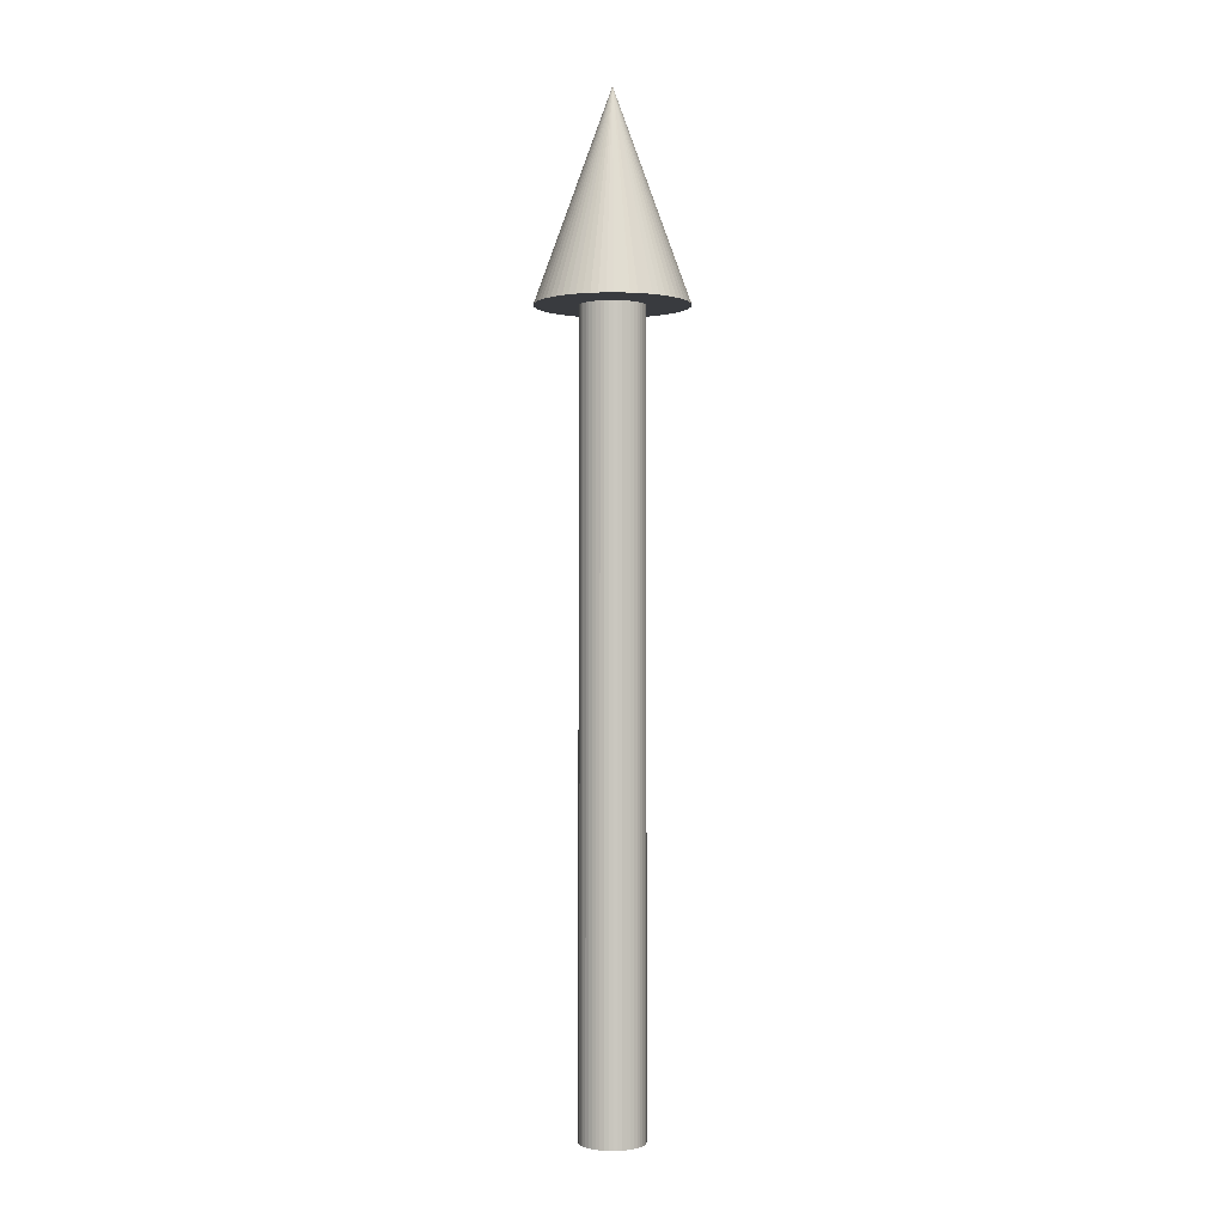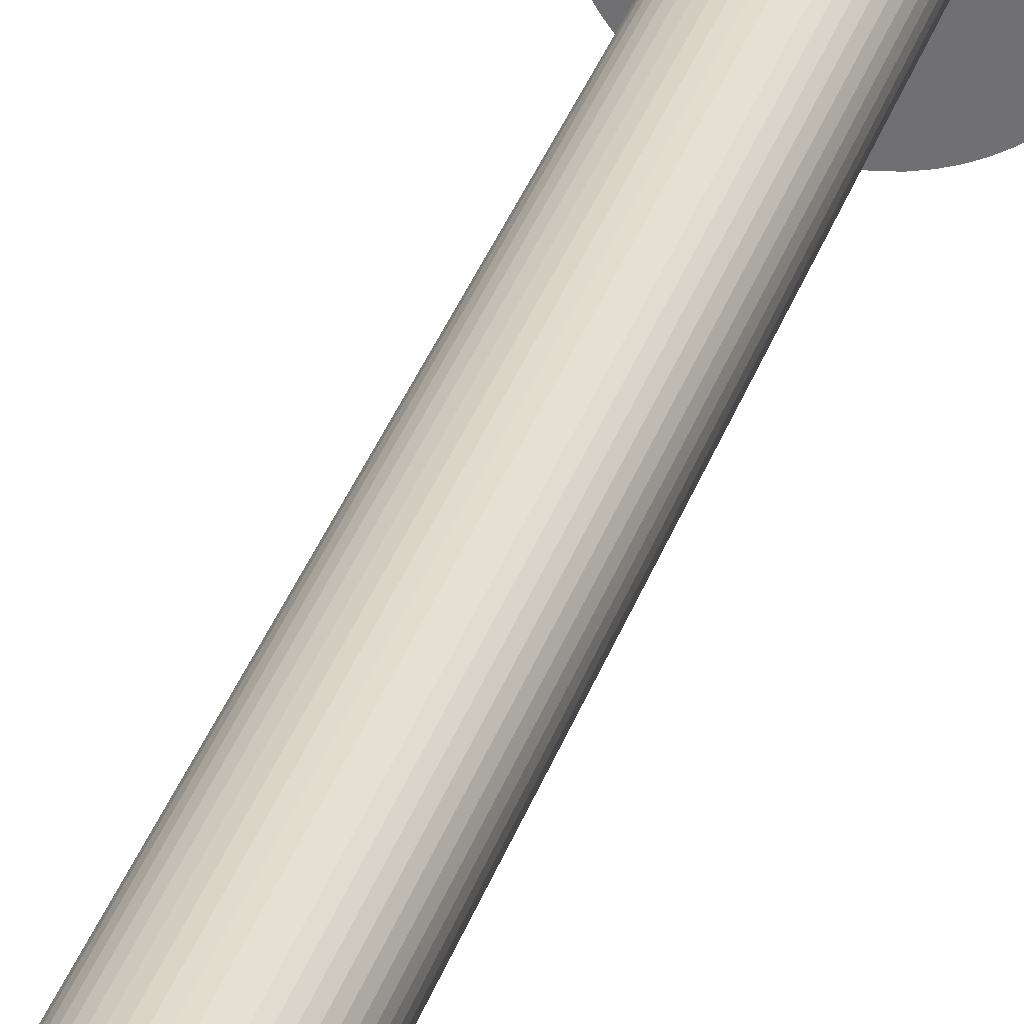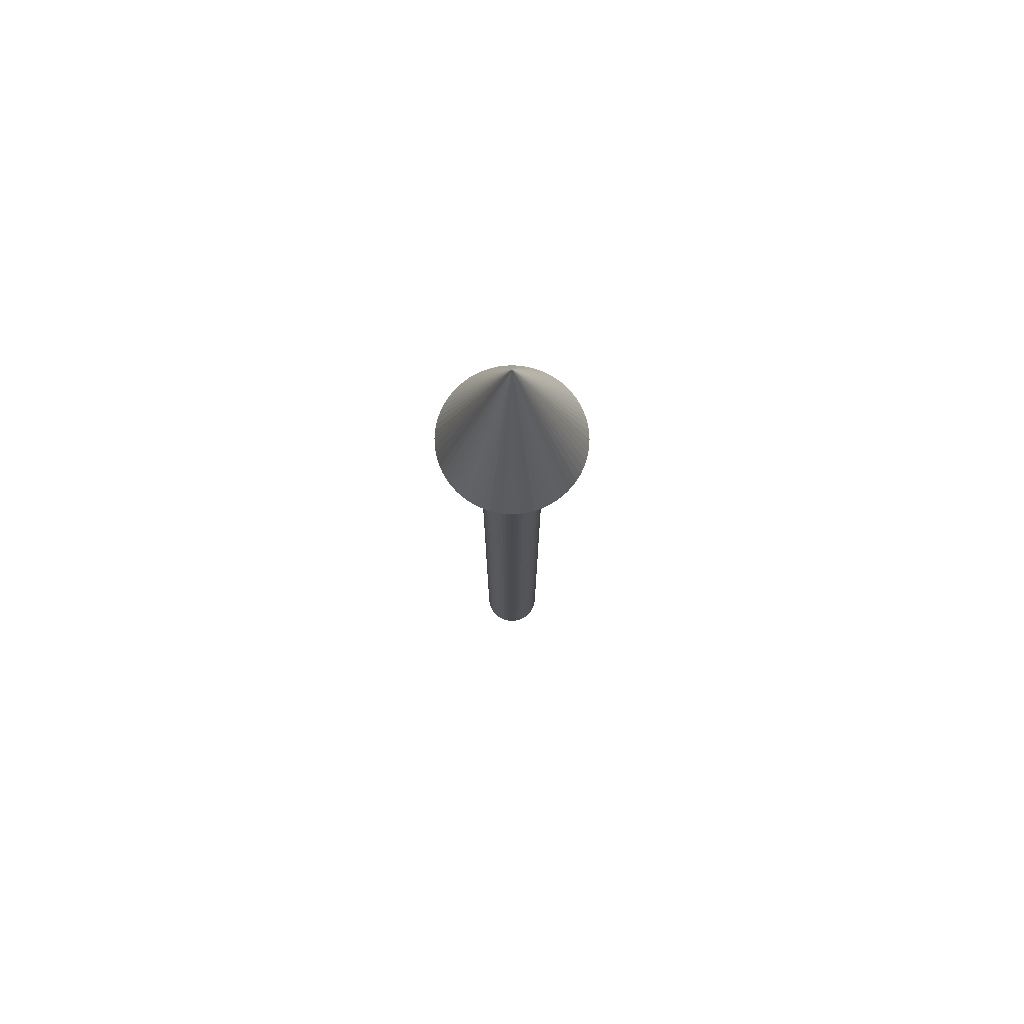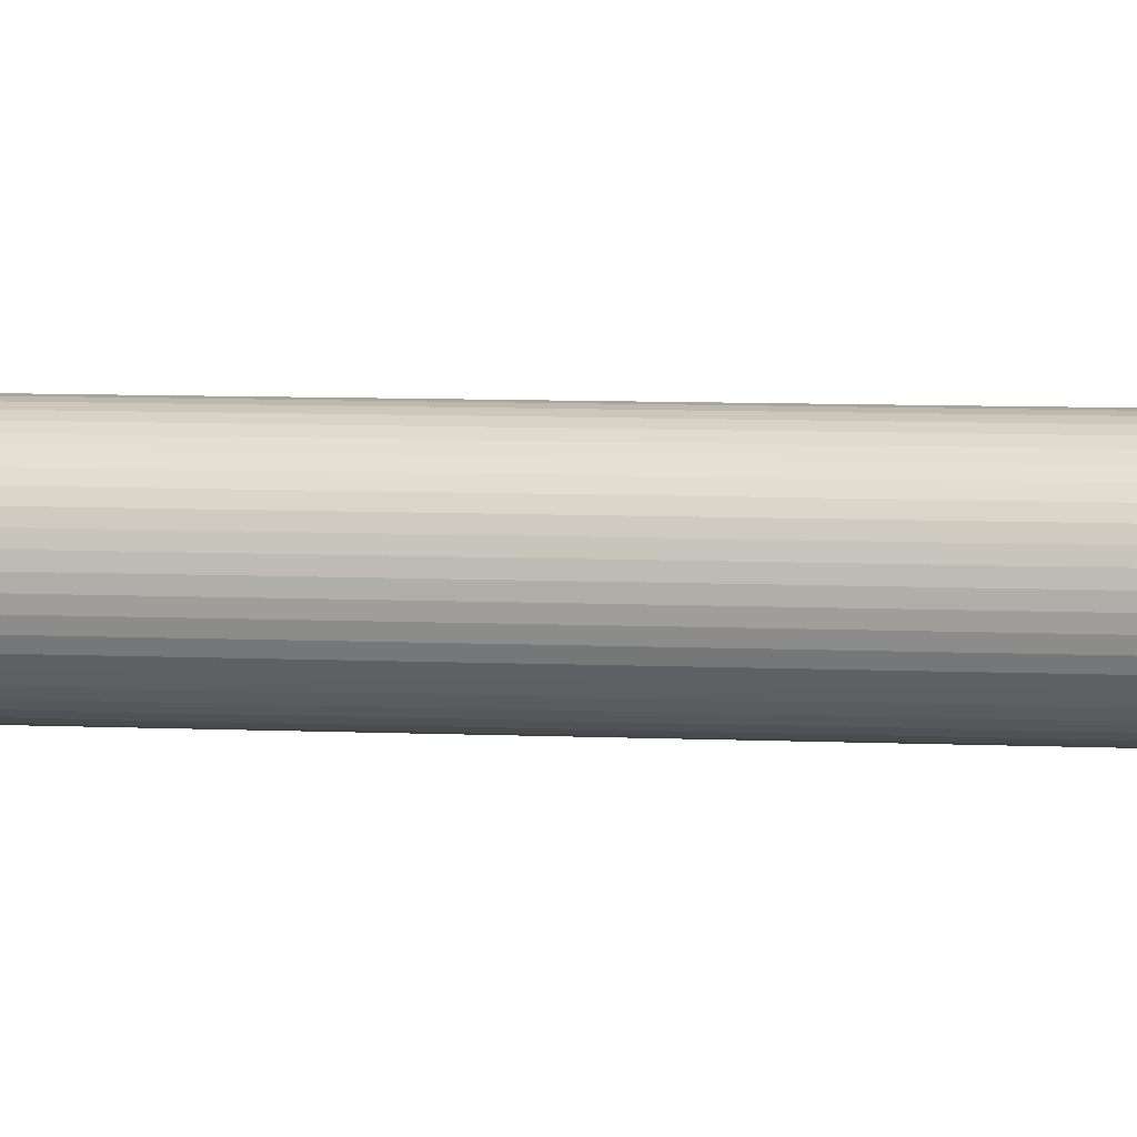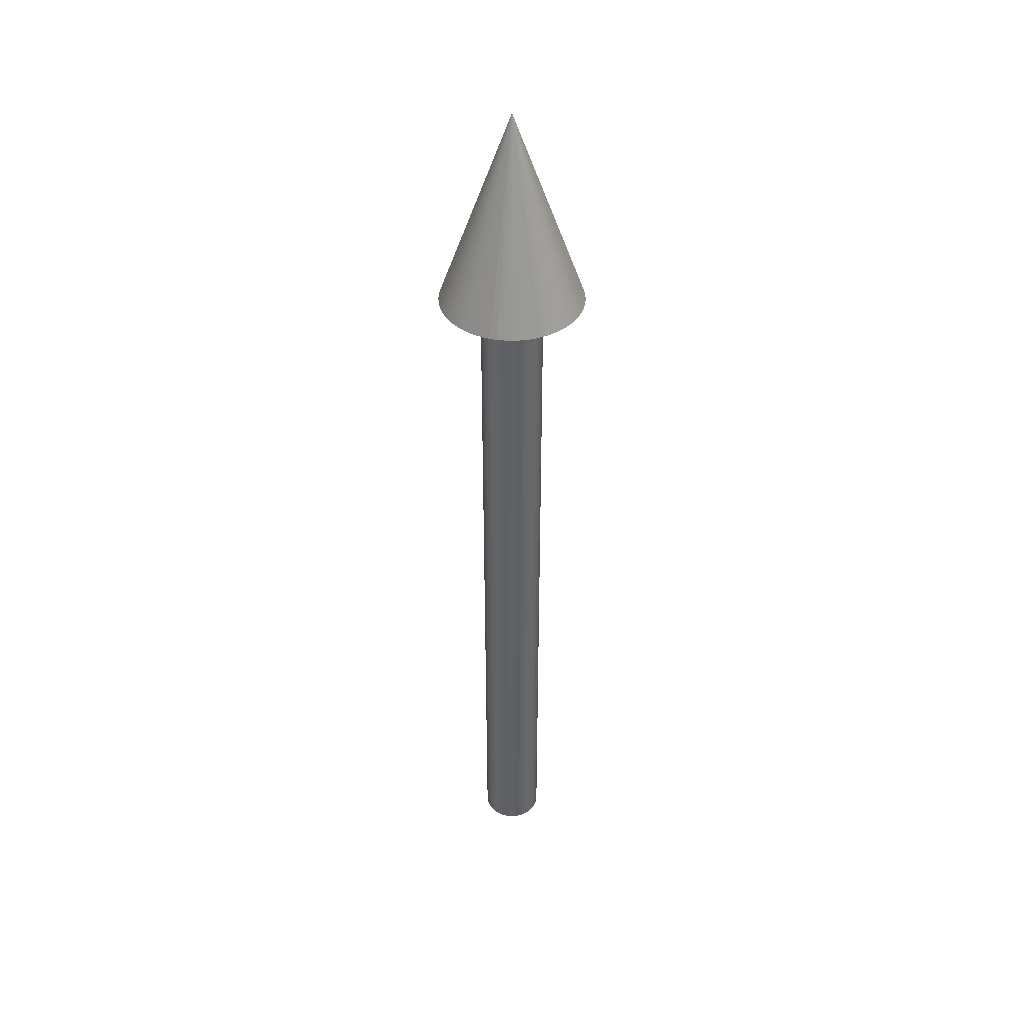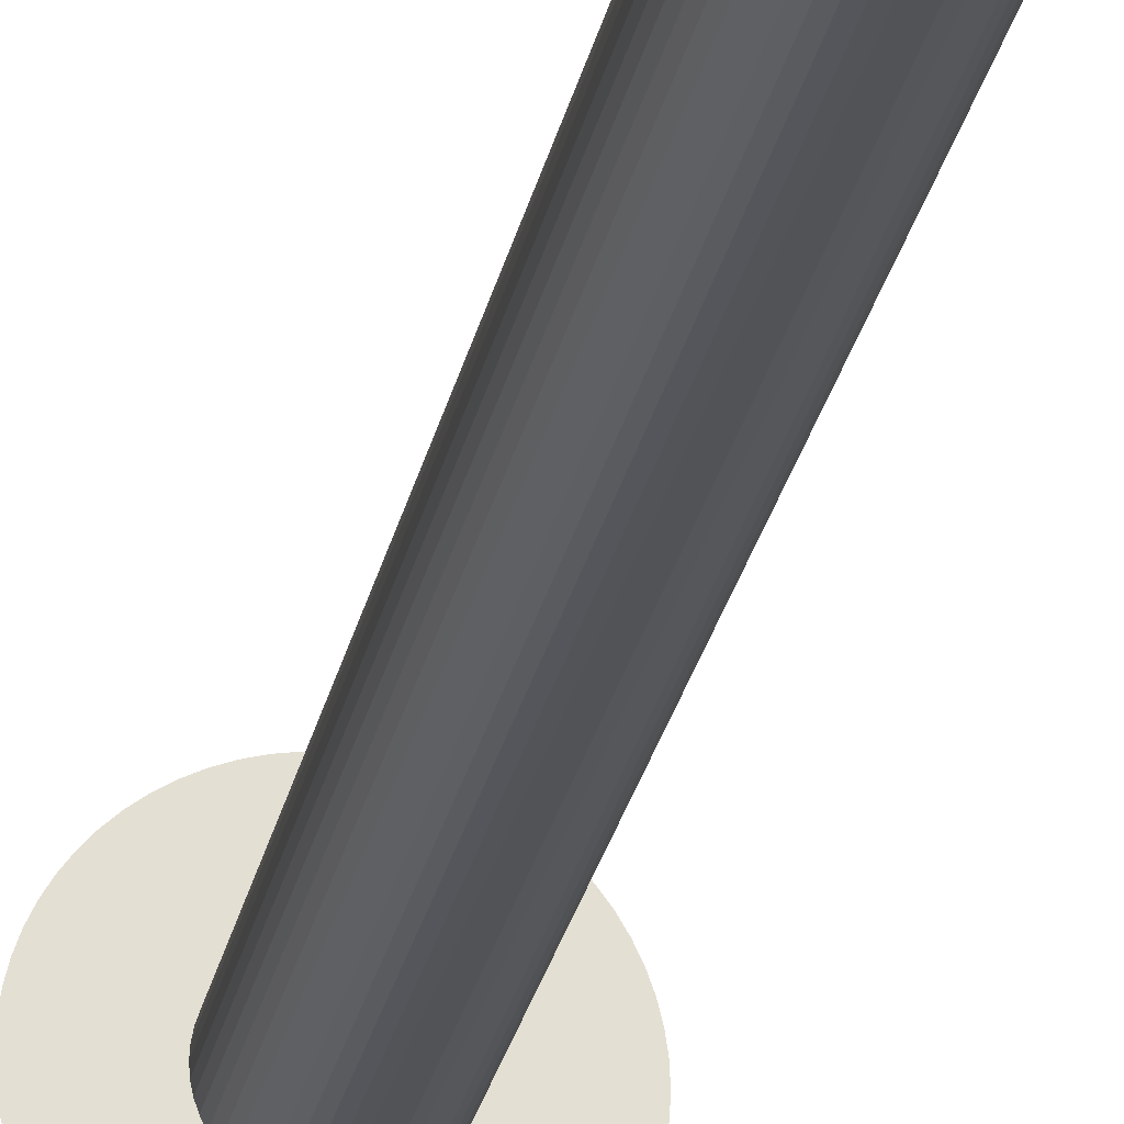
<metadata>
{"format":"obj","ext":"obj","renderer":"f3d","projection":"perspective","resolution":1024,"background":"white","views":[{"elev":-0.8,"azim":66.3,"up":"+Z"},{"elev":31.8,"azim":-163.8,"up":"+Y"},{"elev":75.9,"azim":-33.5,"up":"+Z"},{"elev":4.1,"azim":103.1,"up":"+Y"},{"elev":41.2,"azim":-129.6,"up":"+Z"},{"elev":-22.9,"azim":170.1,"up":"+Y"}]}
</metadata>
<code>
o Arrow_Cylinder
v 0.3 -0 4e-06
v 0.3 -1e-06 8
v 0.2974 -0.03917 8
v 0.2974 -0.03915 4e-06
v 0.2898 -0.07764 8
v 0.2898 -0.07764 4e-06
v 0.2772 -0.1148 8
v 0.2772 -0.1148 4e-06
v 0.2598 -0.15 8
v 0.2598 -0.15 4e-06
v 0.238 -0.1826 8
v 0.238 -0.1826 4e-06
v 0.2121 -0.2121 8
v 0.2121 -0.2121 4e-06
v 0.1826 -0.238 8
v 0.1826 -0.238 4e-06
v 0.15 -0.2598 8
v 0.15 -0.2598 4e-06
v 0.1148 -0.2772 8
v 0.1148 -0.2772 4e-06
v 0.07765 -0.2898 8
v 0.07765 -0.2898 4e-06
v 0.03916 -0.2974 8
v 0.03916 -0.2974 4e-06
v -1e-06 -0.3 8
v -1e-06 -0.3 4e-06
v -0.03915 -0.2974 8
v -0.03915 -0.2974 4e-06
v -0.07764 -0.2898 8
v -0.07764 -0.2898 4e-06
v -0.1148 -0.2772 8
v -0.1148 -0.2772 4e-06
v -0.15 -0.2598 8
v -0.15 -0.2598 4e-06
v -0.1826 -0.238 8
v -0.1826 -0.238 4e-06
v -0.2121 -0.2121 8
v -0.2121 -0.2121 4e-06
v -0.238 -0.1826 8
v -0.238 -0.1826 4e-06
v -0.2598 -0.15 8
v -0.2598 -0.15 4e-06
v -0.2772 -0.1148 8
v -0.2772 -0.1148 4e-06
v -0.2898 -0.07764 8
v -0.2898 -0.07764 4e-06
v -0.2974 -0.03917 8
v -0.2974 -0.03915 4e-06
v -0.3 -1e-06 8
v -0.3 -0 4e-06
v -0.2974 0.03916 8
v -0.2974 0.03916 4e-06
v -0.2898 0.07764 8
v -0.2898 0.07764 4e-06
v -0.2772 0.1148 8
v -0.2772 0.1148 4e-06
v -0.2598 0.15 8
v -0.2598 0.15 4e-06
v -0.238 0.1826 8
v -0.238 0.1826 4e-06
v -0.2121 0.2121 8
v -0.2121 0.2121 4e-06
v -0.1826 0.238 8
v -0.1826 0.238 4e-06
v -0.15 0.2598 8
v -0.15 0.2598 4e-06
v -0.1148 0.2772 8
v -0.1148 0.2772 4e-06
v -0.07764 0.2898 8
v -0.07764 0.2898 4e-06
v -0.03915 0.2974 8
v -0.03915 0.2974 4e-06
v -1e-06 0.3 8
v -1e-06 0.3 4e-06
v 0.03916 0.2974 8
v 0.03916 0.2974 4e-06
v 0.07765 0.2898 8
v 0.07765 0.2898 4e-06
v 0.1148 0.2772 8
v 0.1148 0.2772 4e-06
v 0.15 0.2598 8
v 0.15 0.2598 4e-06
v 0.1826 0.238 8
v 0.1826 0.238 4e-06
v 0.2121 0.2121 8
v 0.2121 0.2121 4e-06
v 0.238 0.1826 8
v 0.238 0.1826 4e-06
v 0.2598 0.15 8
v 0.2598 0.15 4e-06
v 0.2772 0.1148 8
v 0.2772 0.1148 4e-06
v 0.2898 0.07764 8
v 0.2898 0.07764 4e-06
v 0.2974 0.03915 8
v 0.2974 0.03916 4e-06
v 0.7 -1e-06 7.362
v -2e-06 -2e-06 9.305
v 0.6966 -0.06862 7.362
v 0.6865 -0.1366 7.362
v 0.6699 -0.2032 7.362
v 0.6467 -0.2679 7.362
v 0.6173 -0.33 7.362
v 0.582 -0.3889 7.362
v 0.5411 -0.4441 7.362
v 0.495 -0.495 7.362
v 0.4441 -0.5411 7.362
v 0.3889 -0.582 7.362
v 0.33 -0.6173 7.362
v 0.2679 -0.6467 7.362
v 0.2032 -0.6699 7.362
v 0.1366 -0.6866 7.362
v 0.06862 -0.6966 7.362
v -2e-06 -0.7 7.362
v -0.06862 -0.6966 7.362
v -0.1366 -0.6866 7.362
v -0.2032 -0.6699 7.362
v -0.2679 -0.6467 7.362
v -0.33 -0.6173 7.362
v -0.3889 -0.582 7.362
v -0.4441 -0.5411 7.362
v -0.495 -0.495 7.362
v -0.5411 -0.4441 7.362
v -0.582 -0.3889 7.362
v -0.6173 -0.33 7.362
v -0.6467 -0.2679 7.362
v -0.6699 -0.2032 7.362
v -0.6865 -0.1366 7.362
v -0.6966 -0.06862 7.362
v -0.7 -1e-06 7.362
v -0.6966 0.06862 7.362
v -0.6865 0.1366 7.362
v -0.6699 0.2032 7.362
v -0.6467 0.2679 7.362
v -0.6173 0.33 7.362
v -0.582 0.3889 7.362
v -0.5411 0.4441 7.362
v -0.495 0.495 7.362
v -0.4441 0.5411 7.362
v -0.3889 0.582 7.362
v -0.33 0.6173 7.362
v -0.2679 0.6467 7.362
v -0.2032 0.6699 7.362
v -0.1366 0.6865 7.362
v -0.06862 0.6966 7.362
v -3e-06 0.7 7.362
v 0.06862 0.6966 7.362
v 0.1366 0.6865 7.362
v 0.2032 0.6699 7.362
v 0.2679 0.6467 7.362
v 0.33 0.6173 7.362
v 0.3889 0.582 7.362
v 0.4441 0.5411 7.362
v 0.495 0.495 7.362
v 0.5411 0.4441 7.362
v 0.582 0.3889 7.362
v 0.6173 0.33 7.362
v 0.6467 0.2679 7.362
v 0.6699 0.2032 7.362
v 0.6865 0.1366 7.362
v 0.6966 0.06862 7.362
f 1 2 3 4
f 4 3 5 6
f 6 5 7 8
f 8 7 9 10
f 10 9 11 12
f 12 11 13 14
f 14 13 15 16
f 16 15 17 18
f 18 17 19 20
f 20 19 21 22
f 22 21 23 24
f 24 23 25 26
f 26 25 27 28
f 28 27 29 30
f 30 29 31 32
f 32 31 33 34
f 34 33 35 36
f 36 35 37 38
f 38 37 39 40
f 40 39 41 42
f 42 41 43 44
f 44 43 45 46
f 46 45 47 48
f 48 47 49 50
f 50 49 51 52
f 52 51 53 54
f 54 53 55 56
f 56 55 57 58
f 58 57 59 60
f 60 59 61 62
f 62 61 63 64
f 64 63 65 66
f 66 65 67 68
f 68 67 69 70
f 70 69 71 72
f 72 71 73 74
f 74 73 75 76
f 76 75 77 78
f 78 77 79 80
f 80 79 81 82
f 82 81 83 84
f 84 83 85 86
f 86 85 87 88
f 88 87 89 90
f 90 89 91 92
f 92 91 93 94
f 3 2 95 93 91 89 87 85 83 81 79 77 75 73 71 69 67 65 63 61 59 57 55 53 51 49 47 45 43 41 39 37 35 33 31 29 27 25 23 21 19 17 15 13 11 9 7 5
f 94 93 95 96
f 96 95 2 1
f 1 4 6 8 10 12 14 16 18 20 22 24 26 28 30 32 34 36 38 40 42 44 46 48 50 52 54 56 58 60 62 64 66 68 70 72 74 76 78 80 82 84 86 88 90 92 94 96
f 97 98 99
f 99 98 100
f 100 98 101
f 101 98 102
f 102 98 103
f 103 98 104
f 104 98 105
f 105 98 106
f 106 98 107
f 107 98 108
f 108 98 109
f 109 98 110
f 110 98 111
f 111 98 112
f 112 98 113
f 113 98 114
f 114 98 115
f 115 98 116
f 116 98 117
f 117 98 118
f 118 98 119
f 119 98 120
f 120 98 121
f 121 98 122
f 122 98 123
f 123 98 124
f 124 98 125
f 125 98 126
f 126 98 127
f 127 98 128
f 128 98 129
f 129 98 130
f 130 98 131
f 131 98 132
f 132 98 133
f 133 98 134
f 134 98 135
f 135 98 136
f 136 98 137
f 137 98 138
f 138 98 139
f 139 98 140
f 140 98 141
f 141 98 142
f 142 98 143
f 143 98 144
f 144 98 145
f 145 98 146
f 146 98 147
f 147 98 148
f 148 98 149
f 149 98 150
f 150 98 151
f 151 98 152
f 152 98 153
f 153 98 154
f 154 98 155
f 155 98 156
f 156 98 157
f 157 98 158
f 158 98 159
f 159 98 160
f 160 98 161
f 161 98 97
f 97 99 100 101 102 103 104 105 106 107 108 109 110 111 112 113 114 115 116 117 118 119 120 121 122 123 124 125 126 127 128 129 130 131 132 133 134 135 136 137 138 139 140 141 142 143 144 145 146 147 148 149 150 151 152 153 154 155 156 157 158 159 160 161

</code>
